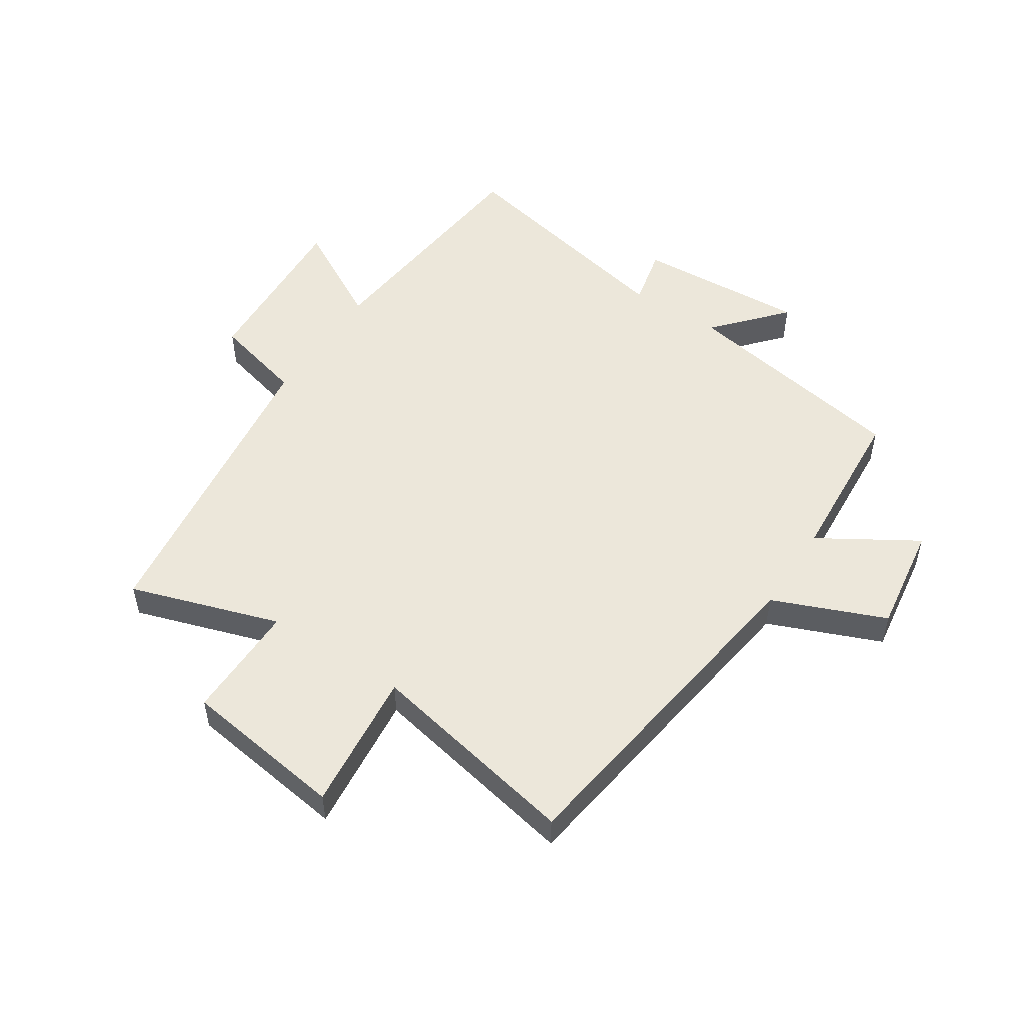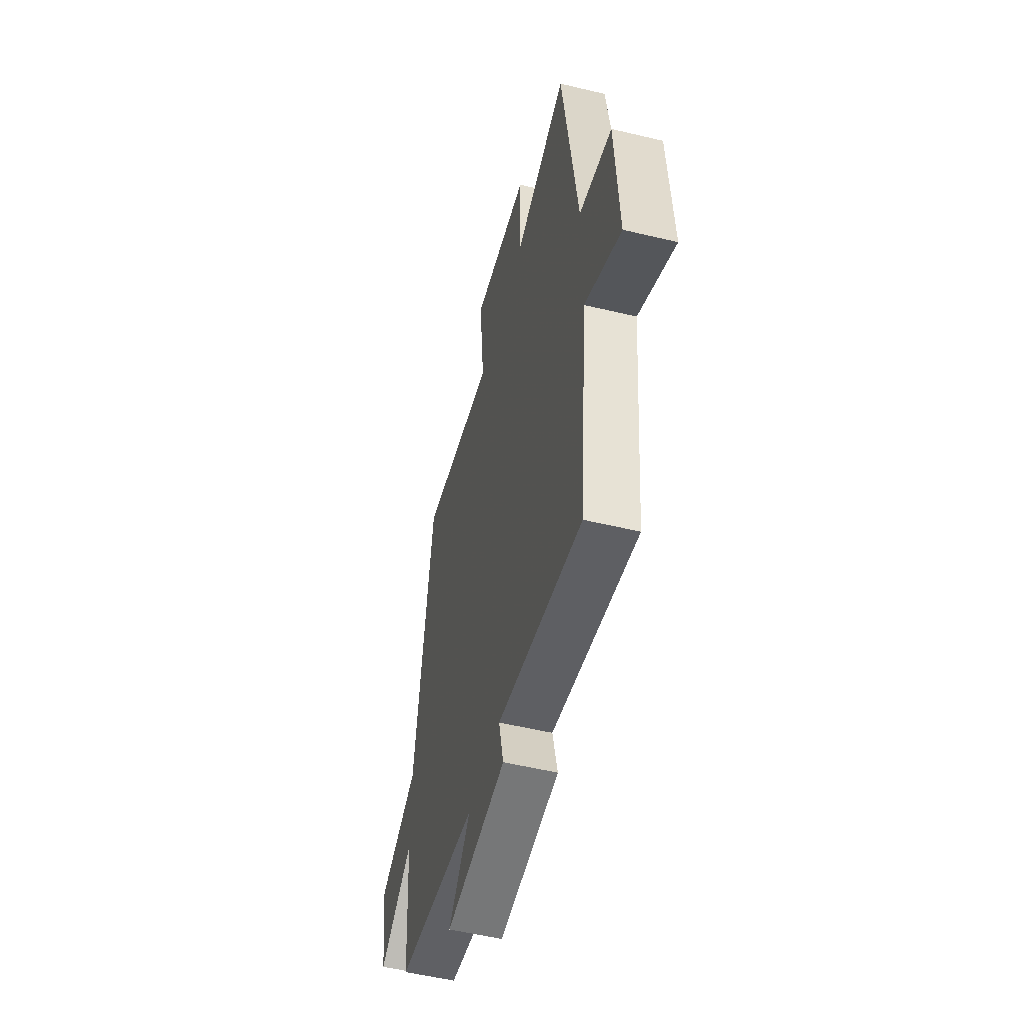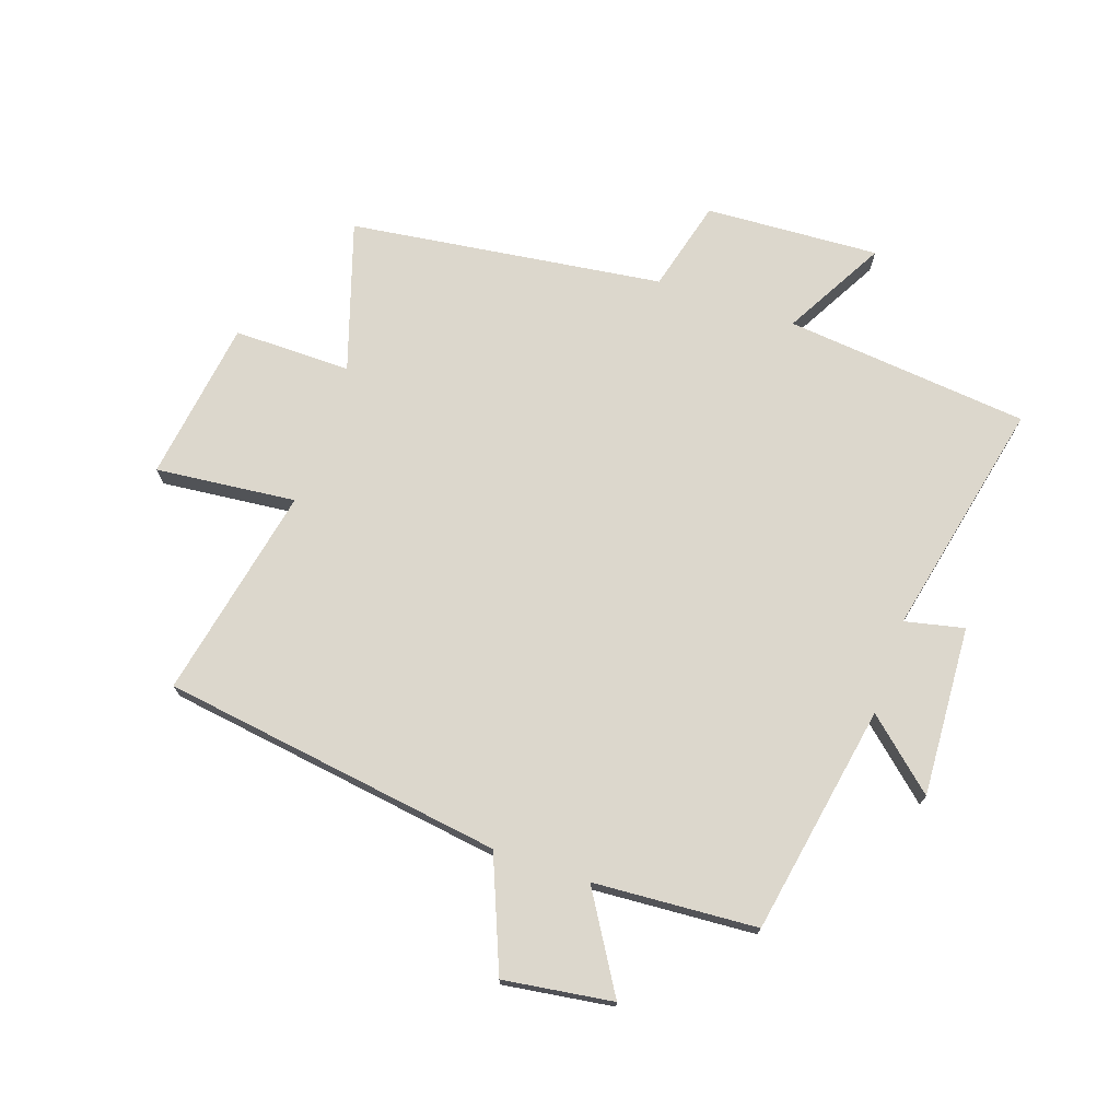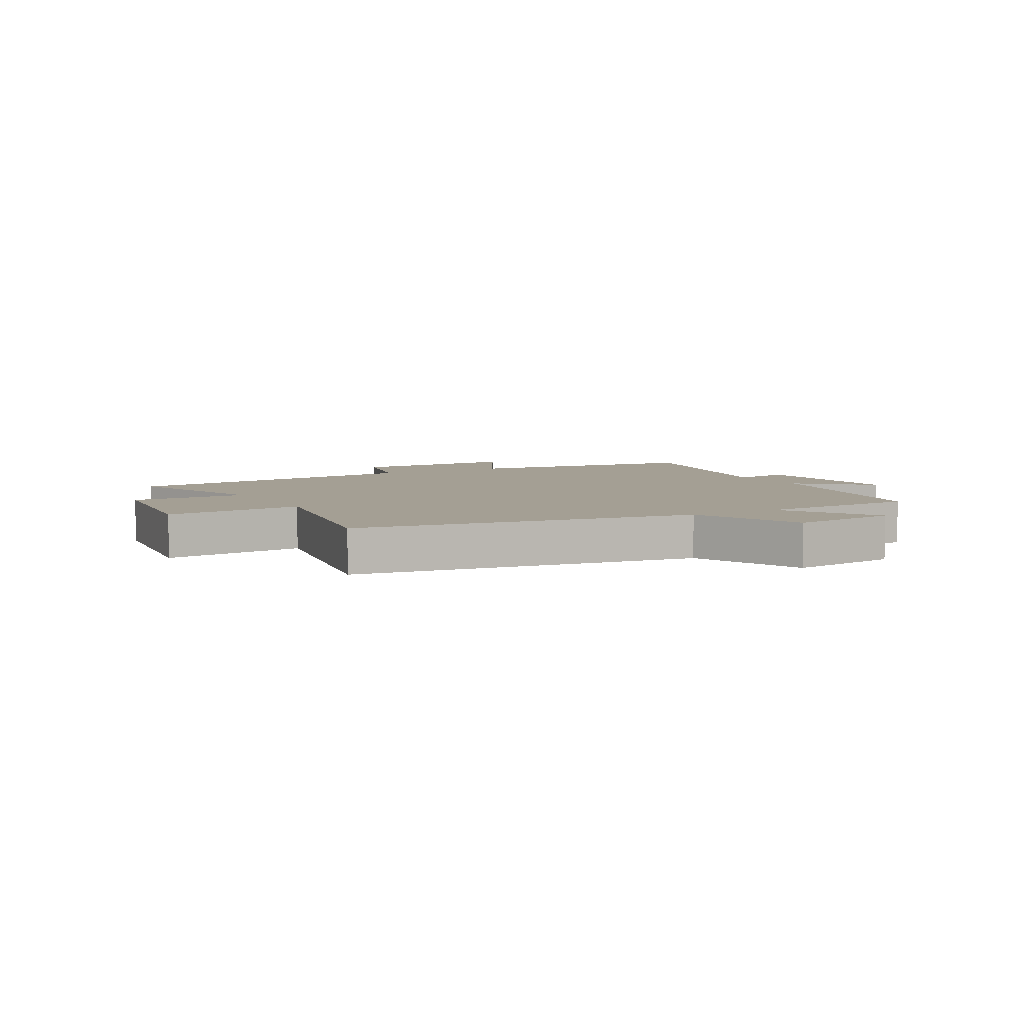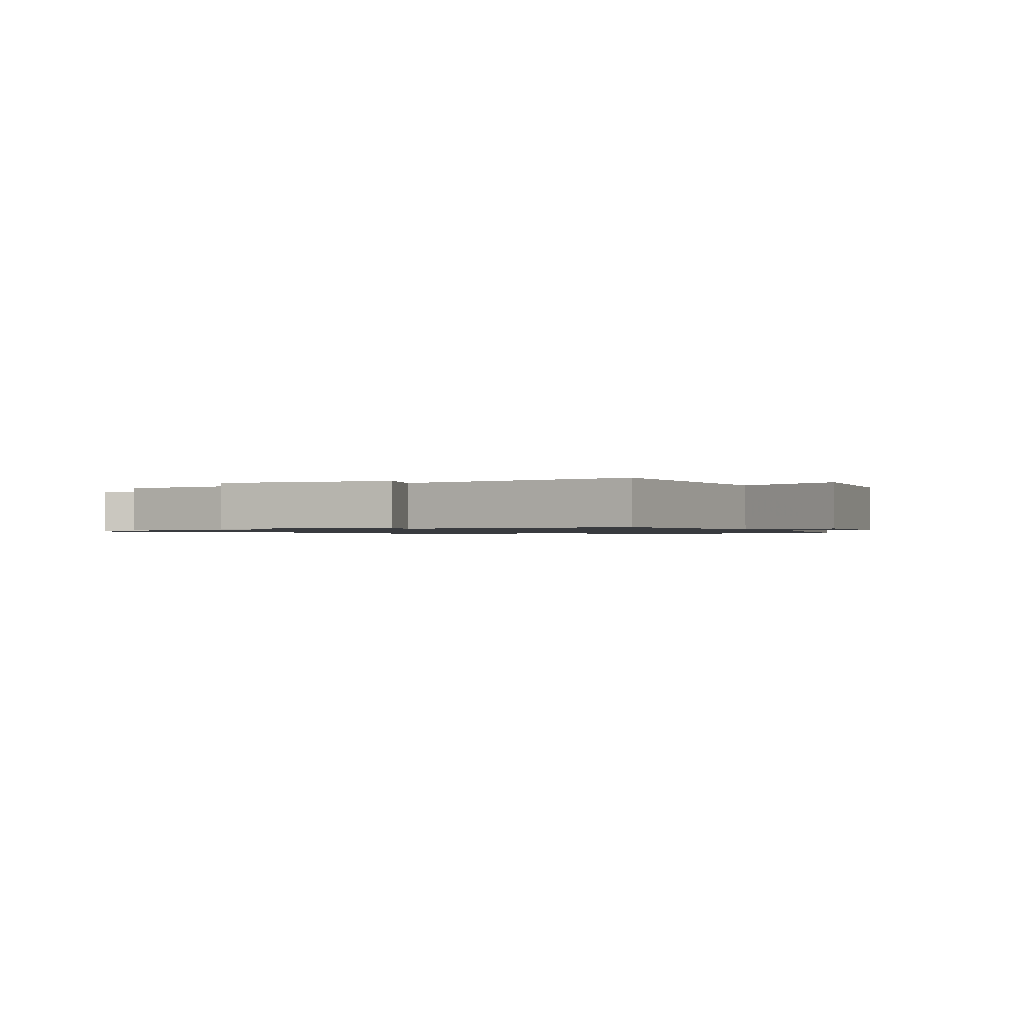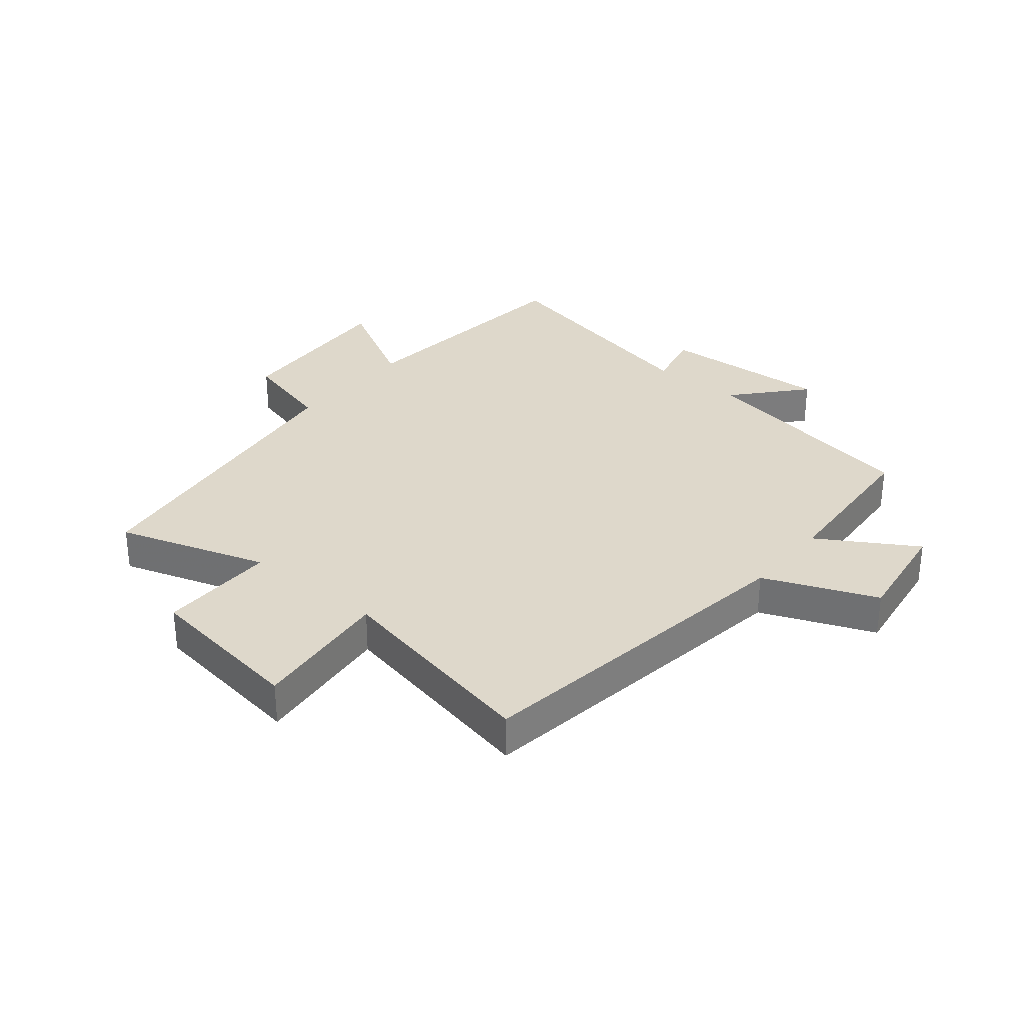
<metadata>
{"format":"obj","ext":"obj","renderer":"f3d","projection":"perspective","resolution":1024,"background":"white","views":[{"elev":51.7,"azim":33.1,"up":"+Y"},{"elev":-53.8,"azim":-104.3,"up":"+Z"},{"elev":72.9,"azim":108.9,"up":"+Y"},{"elev":5.6,"azim":60.7,"up":"+Y"},{"elev":-1.0,"azim":-156.4,"up":"+Y"},{"elev":31.6,"azim":39.4,"up":"+Y"}]}
</metadata>
<code>
v -0.43 0.07 0.58
v -0.181 0.07 0.5
v -0.183 0.07 0.696
v 0.087 0.07 0.734
v 0.063 0.07 0.5
v 0.418 0.07 0.572
v 0.5 0.07 0.002
v 0.687 0.07 -0.074
v 0.661 0.07 -0.256
v 0.5 0.07 -0.158
v 0.482 0.07 -0.431
v 0.098 0.07 -0.5
v 0.2 0.07 -0.615
v -0.084 0.07 -0.599
v -0.062 0.07 -0.5
v -0.459 0.07 -0.587
v -0.5 0.07 -0.179
v -0.669 0.07 -0.273
v -0.653 0.07 0.017
v -0.5 0.07 0.057
v -0.43 0 0.58
v -0.181 0 0.5
v -0.183 0 0.696
v 0.087 0 0.734
v 0.063 0 0.5
v 0.418 0 0.572
v 0.5 0 0.002
v 0.687 0 -0.074
v 0.661 0 -0.256
v 0.5 0 -0.158
v 0.482 0 -0.431
v 0.098 0 -0.5
v 0.2 0 -0.615
v -0.084 0 -0.599
v -0.062 0 -0.5
v -0.459 0 -0.587
v -0.5 0 -0.179
v -0.669 0 -0.273
v -0.653 0 0.017
v -0.5 0 0.057
f 17 18 19 20
f 20 1 2
f 17 20 2
f 16 17 2
f 15 16 2
f 12 13 14 15
f 15 2 3
f 12 15 3
f 11 12 3
f 10 11 3
f 7 8 9 10
f 5 6 7 10
f 5 10 3
f 3 4 5
f 40 39 38 37
f 22 21 40
f 22 40 37
f 22 37 36
f 22 36 35
f 35 34 33 32
f 23 22 35
f 23 35 32
f 23 32 31
f 23 31 30
f 30 29 28 27
f 30 27 26 25
f 23 30 25
f 25 24 23
f 1 21 22 2
f 2 22 23 3
f 3 23 24 4
f 4 24 25 5
f 5 25 26 6
f 6 26 27 7
f 7 27 28 8
f 8 28 29 9
f 9 29 30 10
f 10 30 31 11
f 11 31 32 12
f 12 32 33 13
f 13 33 34 14
f 14 34 35 15
f 15 35 36 16
f 16 36 37 17
f 17 37 38 18
f 18 38 39 19
f 19 39 40 20
f 20 40 21 1

</code>
